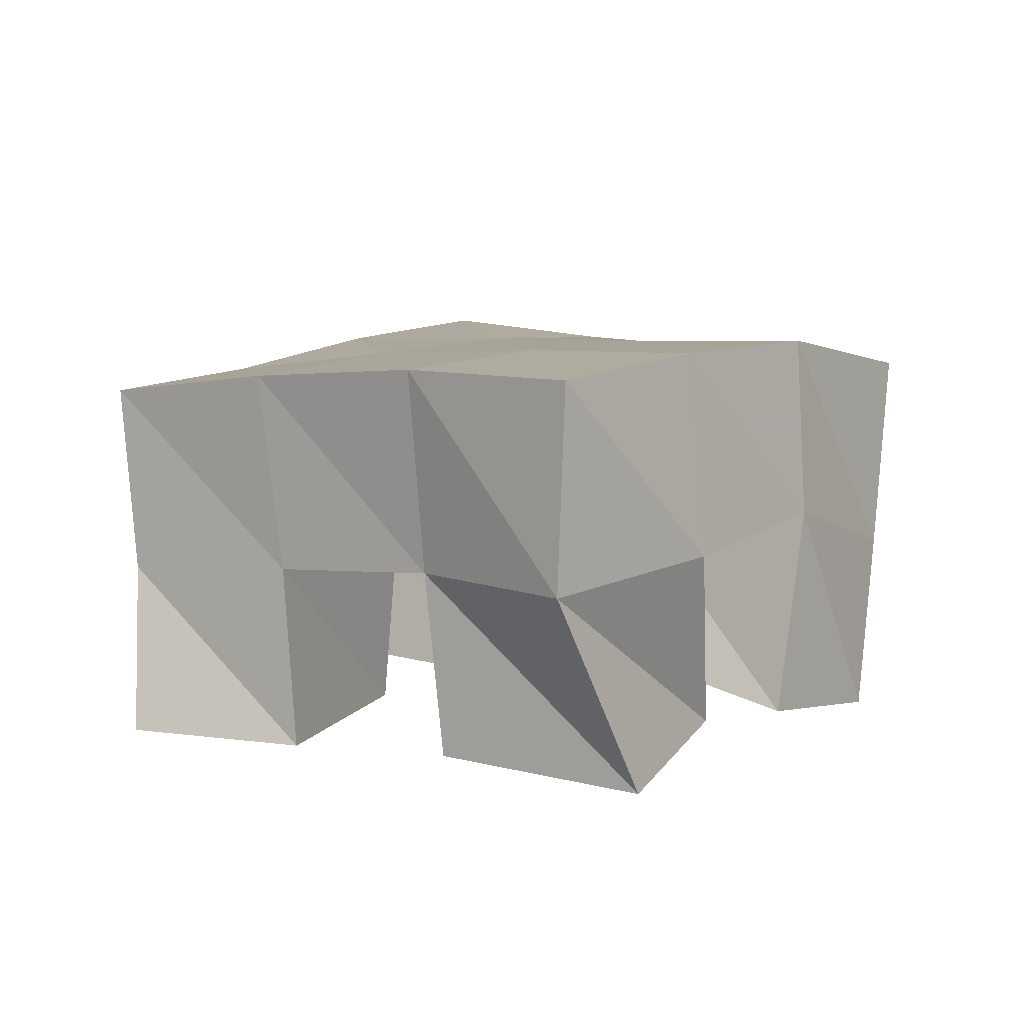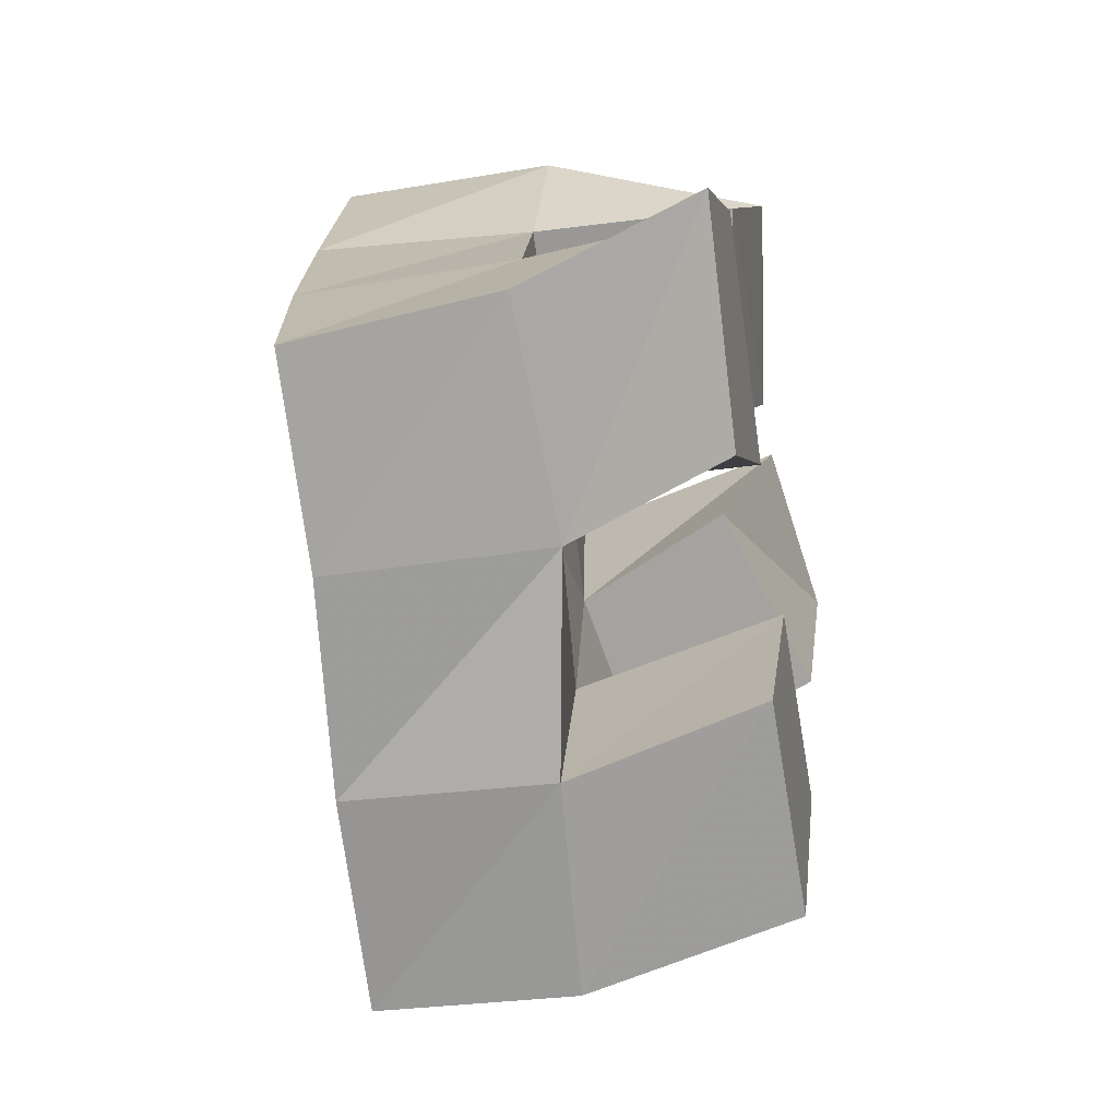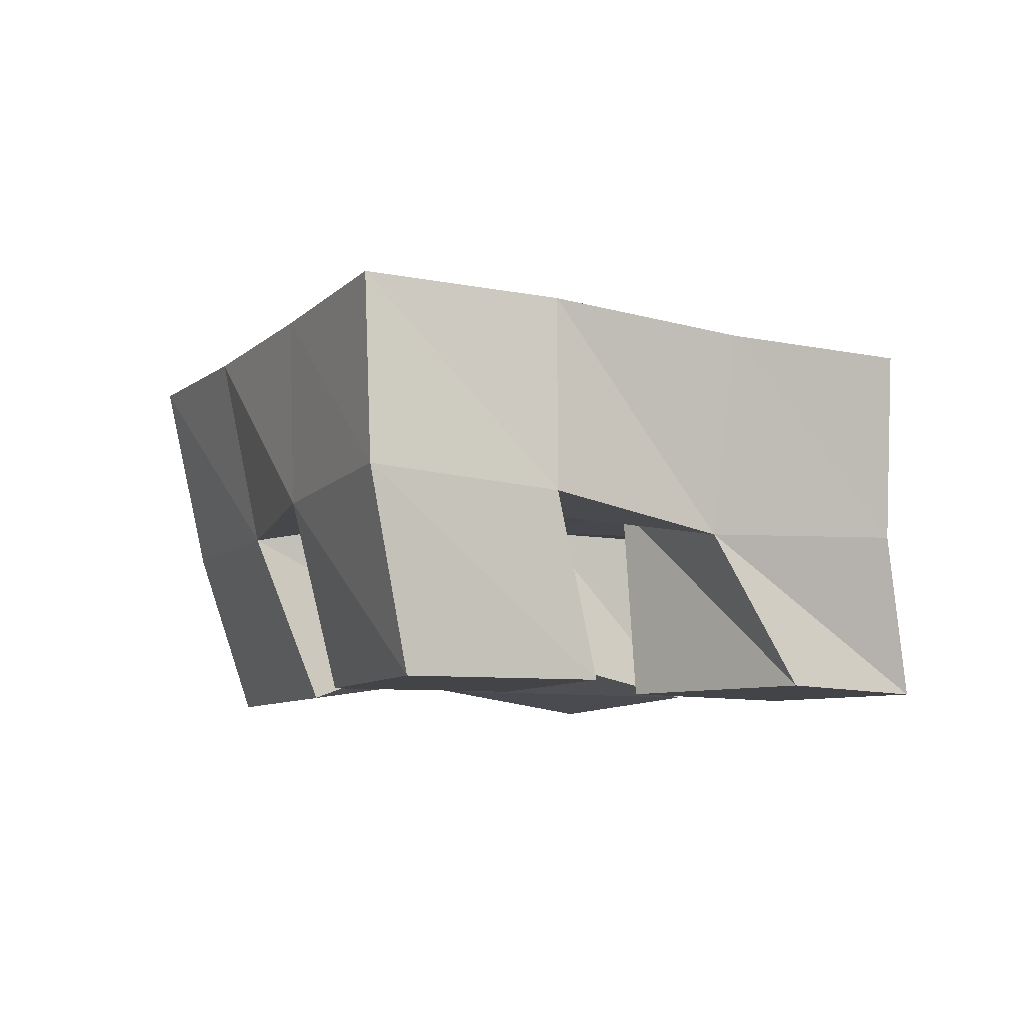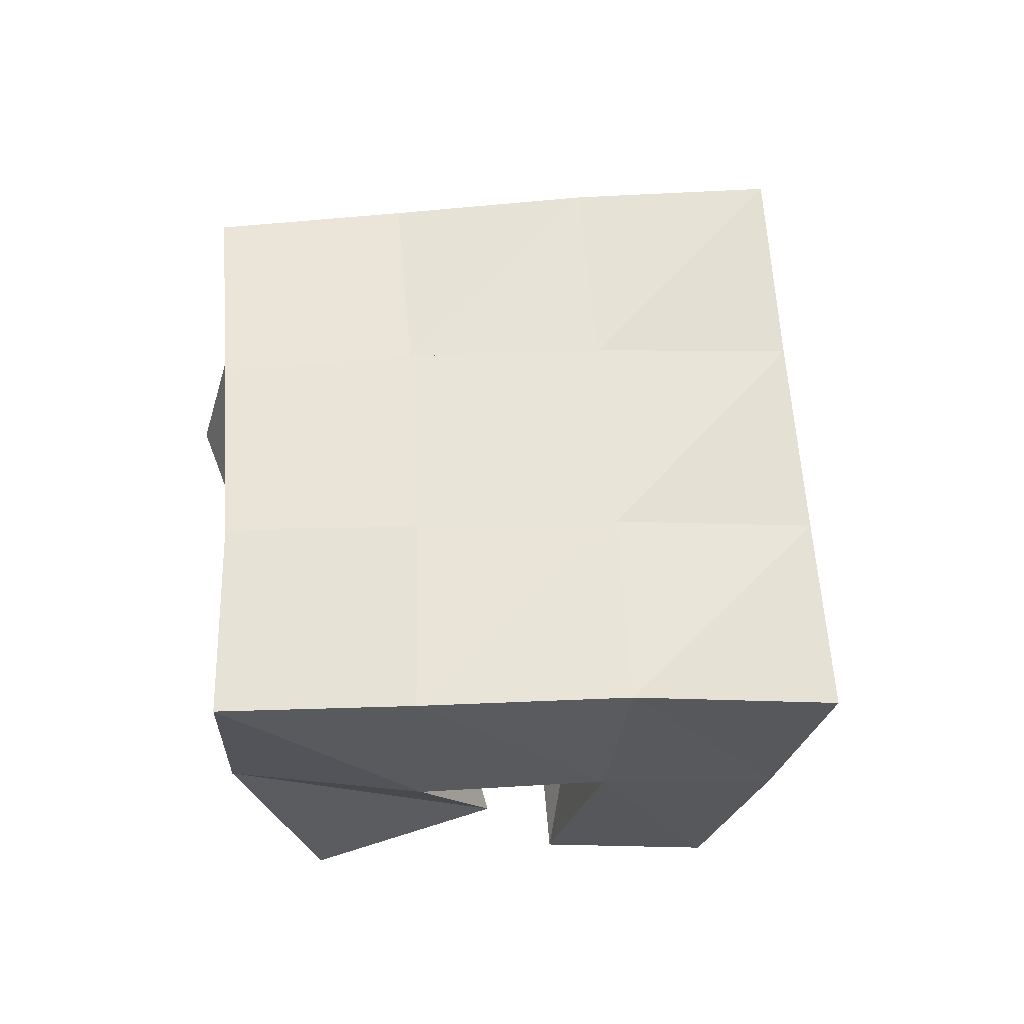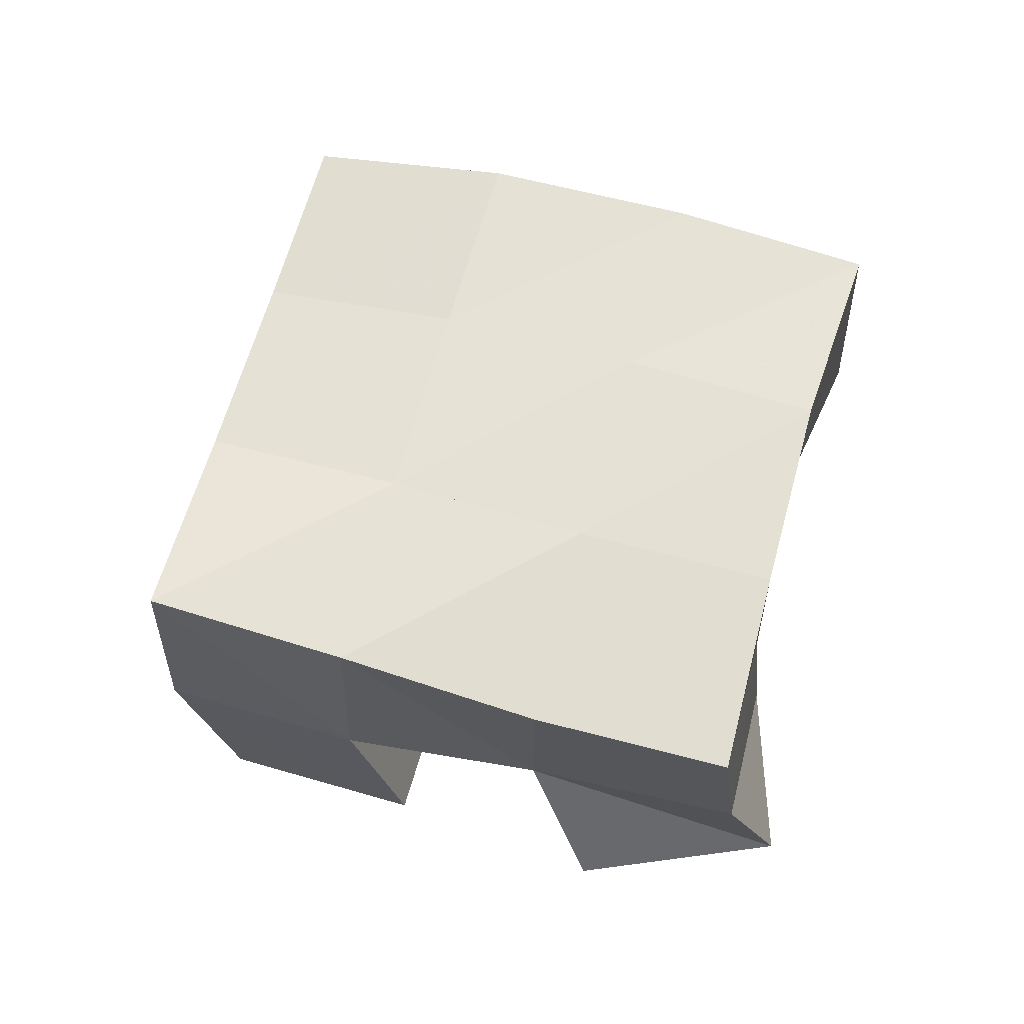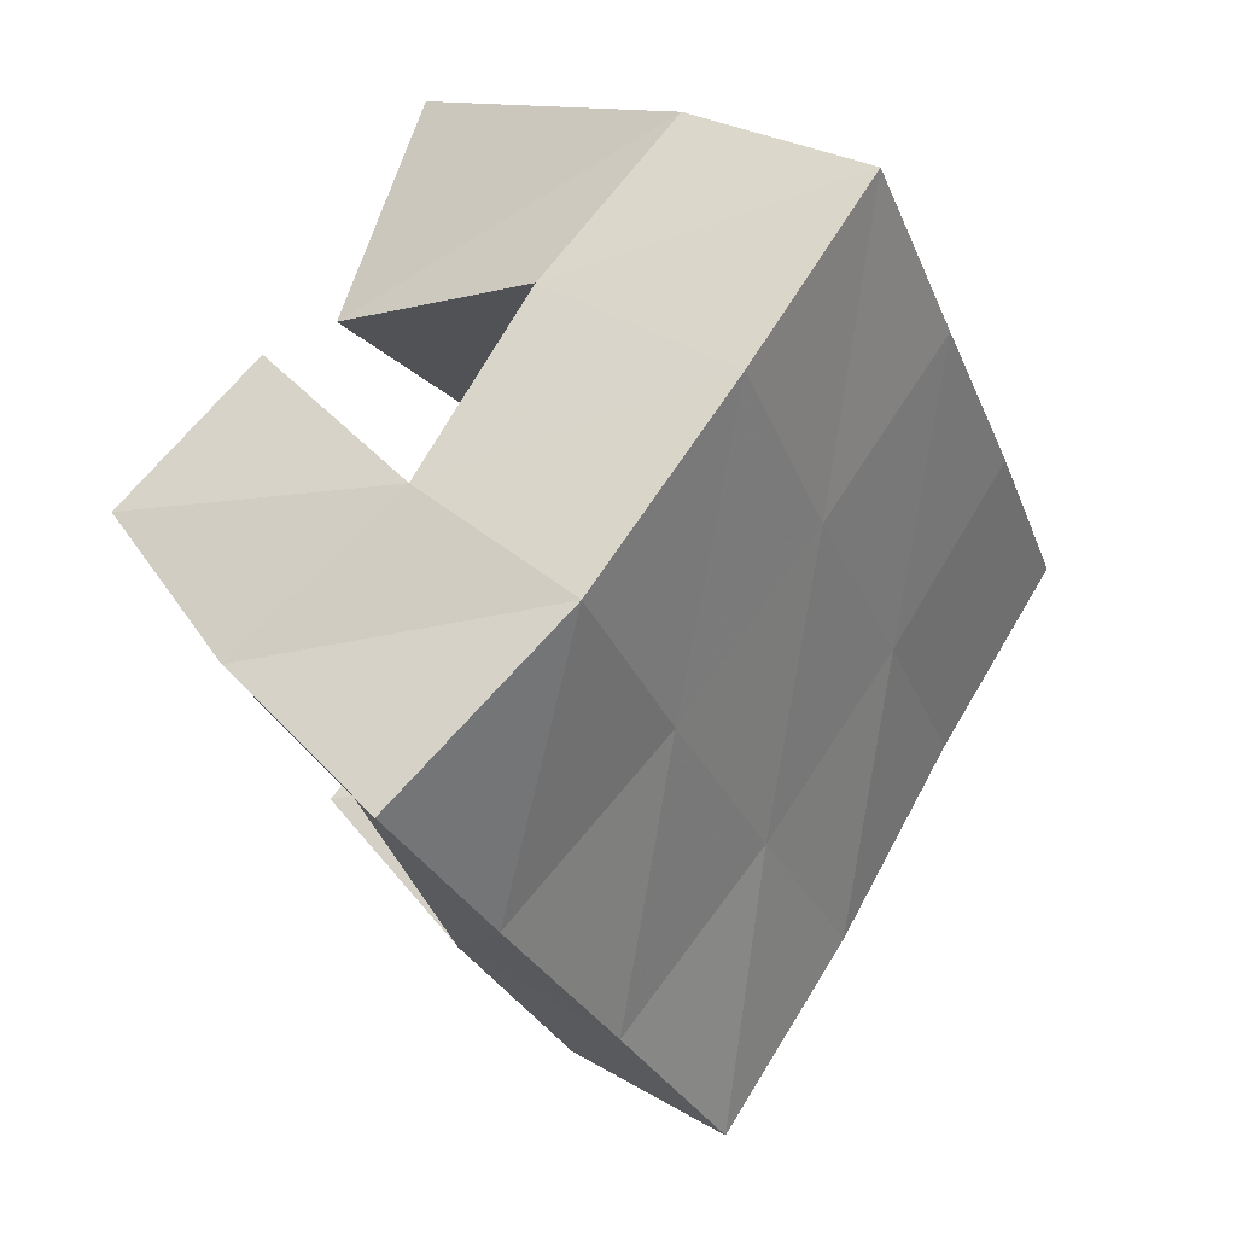
<metadata>
{"format":"obj","ext":"obj","renderer":"f3d","projection":"perspective","resolution":1024,"background":"white","views":[{"elev":10.2,"azim":-16.7,"up":"+Y"},{"elev":-34.5,"azim":-78.6,"up":"+Z"},{"elev":-8.0,"azim":-168.5,"up":"+Y"},{"elev":64.8,"azim":33.3,"up":"+Y"},{"elev":60.1,"azim":-127.6,"up":"+Y"},{"elev":27.0,"azim":132.2,"up":"+Z"}]}
</metadata>
<code>
v 1.901 0.1 0.905
v 1.879 0.1505 0.9082
v 1.862 0.103 0.8699
v 1.858 0.1497 0.8674
v 1.934 0.1057 0.8674
v 1.925 0.1536 0.8855
v 1.894 0.1115 0.8334
v 1.897 0.1507 0.8407
v 1.896 0.1 0.7787
v 1.906 0.1493 0.7712
v 1.865 0.1003 0.7378
v 1.873 0.1462 0.7277
v 1.937 0.1 0.7546
v 1.944 0.1468 0.7402
v 1.906 0.1 0.7087
v 1.912 0.1496 0.698
v 1.954 0.1065 0.8667
v 1.964 0.158 0.8579
v 1.922 0.1159 0.8267
v 1.933 0.1524 0.8134
v 1.989 0.1 0.8425
v 2 0.143 0.8282
v 1.954 0.1 0.7965
v 1.969 0.1436 0.7864
v 1.83 0.1001 0.8404
v 1.829 0.1458 0.8335
v 1.792 0.1 0.813
v 1.796 0.1412 0.7967
v 1.864 0.1 0.797
v 1.868 0.1512 0.7998
v 1.818 0.1 0.7662
v 1.838 0.1389 0.7632
v 1.881 0.2018 0.9085
v 1.854 0.2006 0.8672
v 1.922 0.2039 0.8804
v 1.894 0.2014 0.8389
v 1.965 0.2028 0.8491
v 1.936 0.1997 0.8096
v 2.008 0.1922 0.8183
v 1.977 0.1922 0.7797
v 1.824 0.1957 0.8277
v 1.863 0.1972 0.7974
v 1.905 0.1973 0.7683
v 1.946 0.194 0.7395
v 1.793 0.1884 0.7882
v 1.832 0.1898 0.7581
v 1.873 0.1947 0.7288
v 1.915 0.1965 0.6996
f 1 2 4
f 3 1 4
f 2 6 8
f 4 2 8
f 6 5 7
f 8 6 7
f 5 1 3
f 7 5 3
f 8 7 3
f 4 8 3
f 2 1 5
f 6 2 5
f 9 10 12
f 11 9 12
f 10 14 16
f 12 10 16
f 14 13 15
f 16 14 15
f 13 9 11
f 15 13 11
f 16 15 11
f 12 16 11
f 10 9 13
f 14 10 13
f 17 18 20
f 19 17 20
f 18 22 24
f 20 18 24
f 22 21 23
f 24 22 23
f 21 17 19
f 23 21 19
f 24 23 19
f 20 24 19
f 18 17 21
f 22 18 21
f 25 26 28
f 27 25 28
f 26 30 32
f 28 26 32
f 30 29 31
f 32 30 31
f 29 25 27
f 31 29 27
f 32 31 27
f 28 32 27
f 26 25 29
f 30 26 29
f 2 33 34
f 4 2 34
f 33 35 36
f 34 33 36
f 35 6 8
f 36 35 8
f 6 2 4
f 8 6 4
f 36 8 4
f 34 36 4
f 33 2 6
f 35 33 6
f 6 35 36
f 8 6 36
f 35 37 38
f 36 35 38
f 37 18 20
f 38 37 20
f 18 6 8
f 20 18 8
f 38 20 8
f 36 38 8
f 35 6 18
f 37 35 18
f 18 37 38
f 20 18 38
f 37 39 40
f 38 37 40
f 39 22 24
f 40 39 24
f 22 18 20
f 24 22 20
f 40 24 20
f 38 40 20
f 37 18 22
f 39 37 22
f 4 34 41
f 26 4 41
f 34 36 42
f 41 34 42
f 36 8 30
f 42 36 30
f 8 4 26
f 30 8 26
f 42 30 26
f 41 42 26
f 34 4 8
f 36 34 8
f 8 36 42
f 30 8 42
f 36 38 43
f 42 36 43
f 38 20 10
f 43 38 10
f 20 8 30
f 10 20 30
f 43 10 30
f 42 43 30
f 36 8 20
f 38 36 20
f 20 38 43
f 10 20 43
f 38 40 44
f 43 38 44
f 40 24 14
f 44 40 14
f 24 20 10
f 14 24 10
f 44 14 10
f 43 44 10
f 38 20 24
f 40 38 24
f 26 41 45
f 28 26 45
f 41 42 46
f 45 41 46
f 42 30 32
f 46 42 32
f 30 26 28
f 32 30 28
f 46 32 28
f 45 46 28
f 41 26 30
f 42 41 30
f 30 42 46
f 32 30 46
f 42 43 47
f 46 42 47
f 43 10 12
f 47 43 12
f 10 30 32
f 12 10 32
f 47 12 32
f 46 47 32
f 42 30 10
f 43 42 10
f 10 43 47
f 12 10 47
f 43 44 48
f 47 43 48
f 44 14 16
f 48 44 16
f 14 10 12
f 16 14 12
f 48 16 12
f 47 48 12
f 43 10 14
f 44 43 14

</code>
